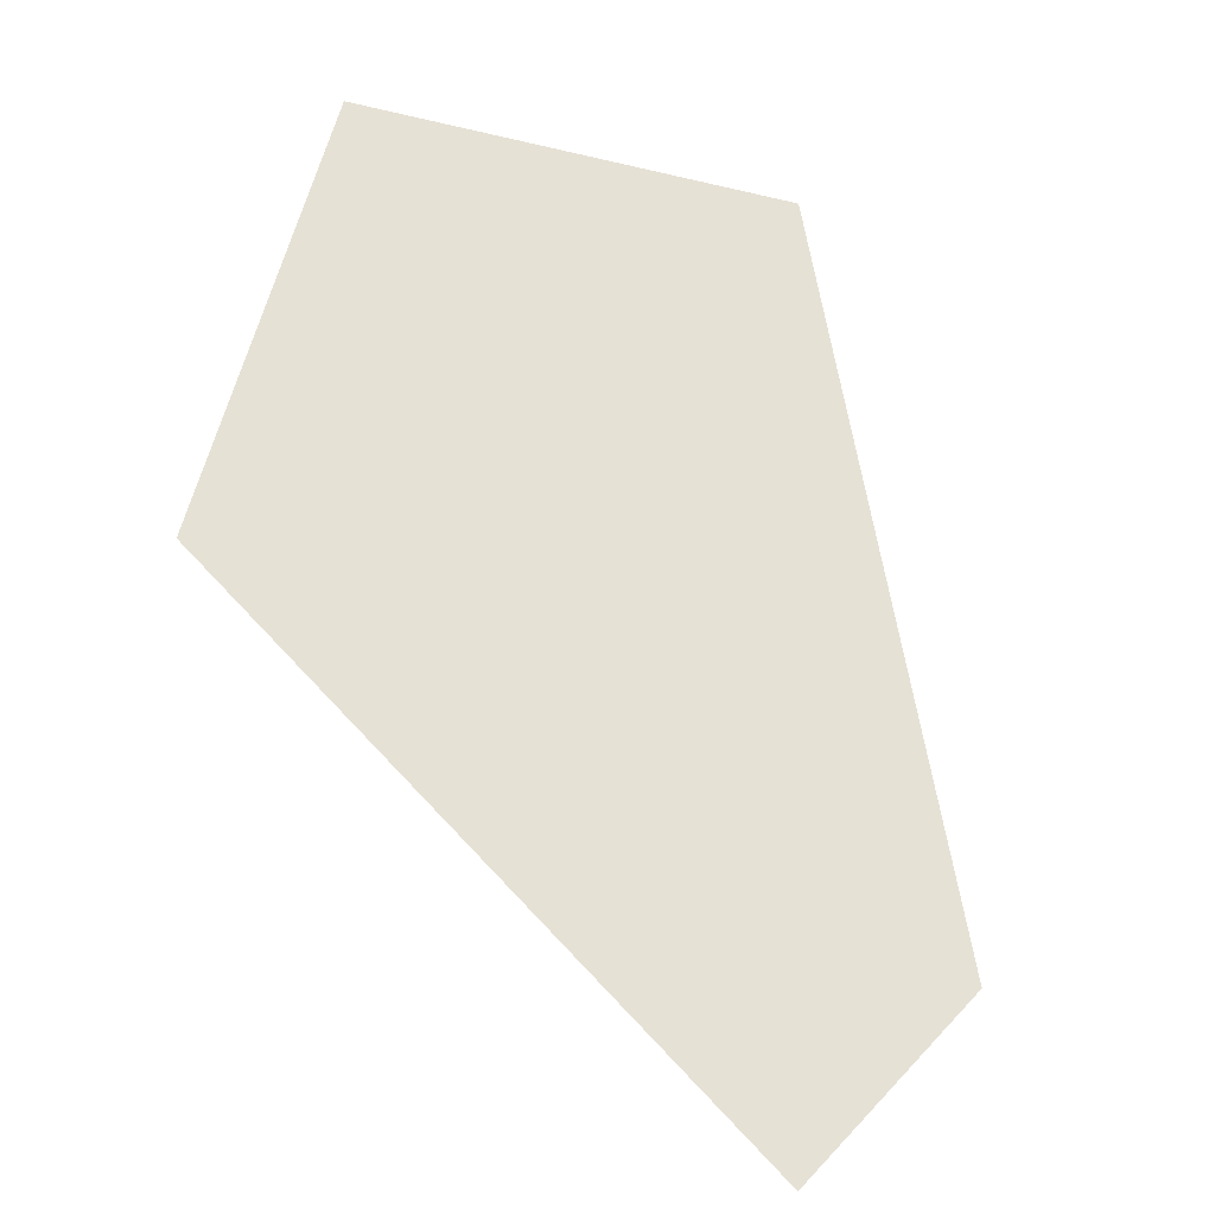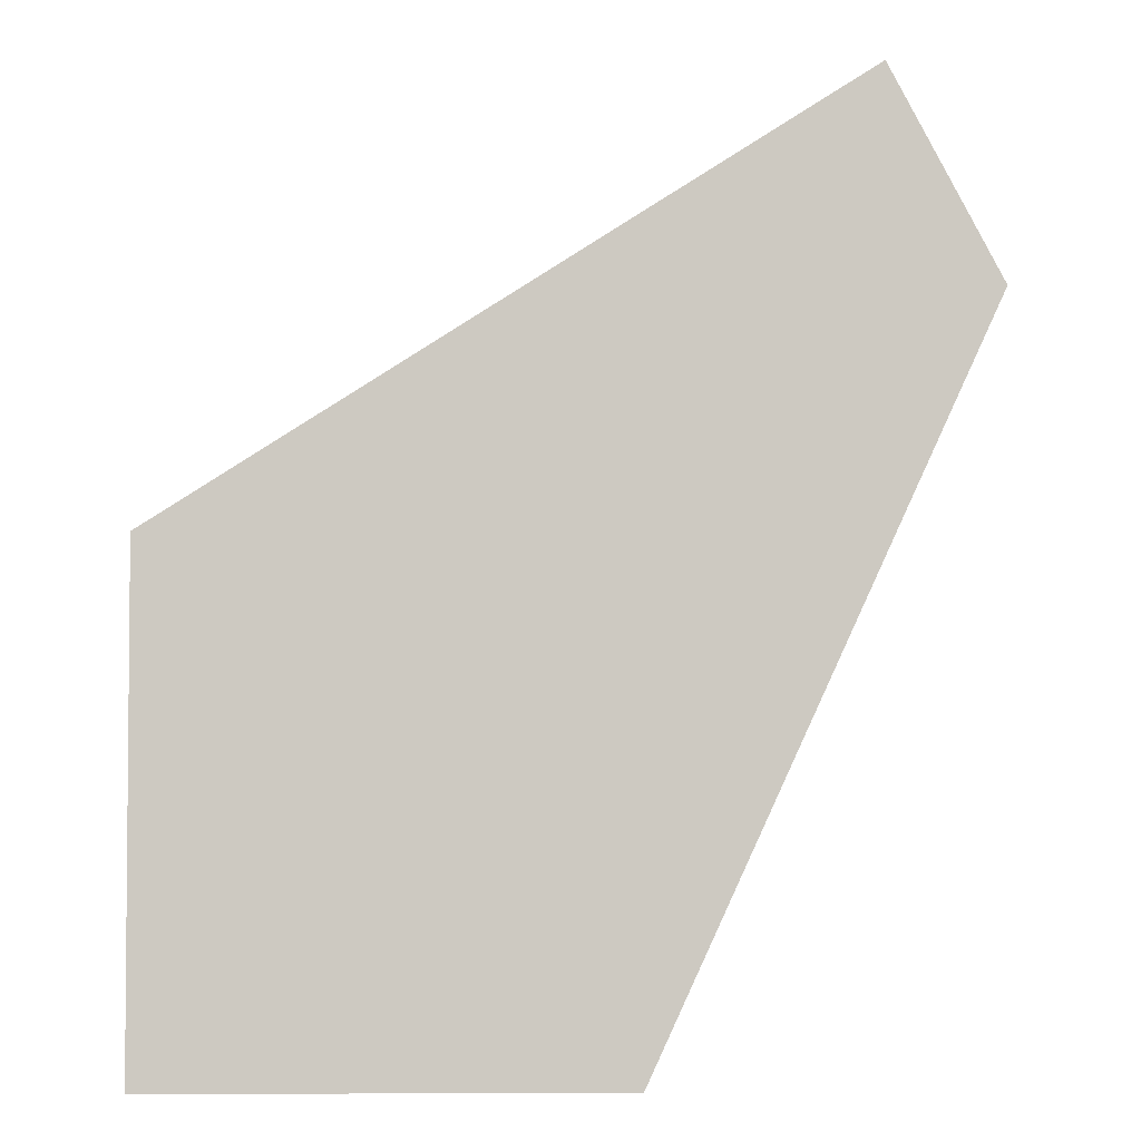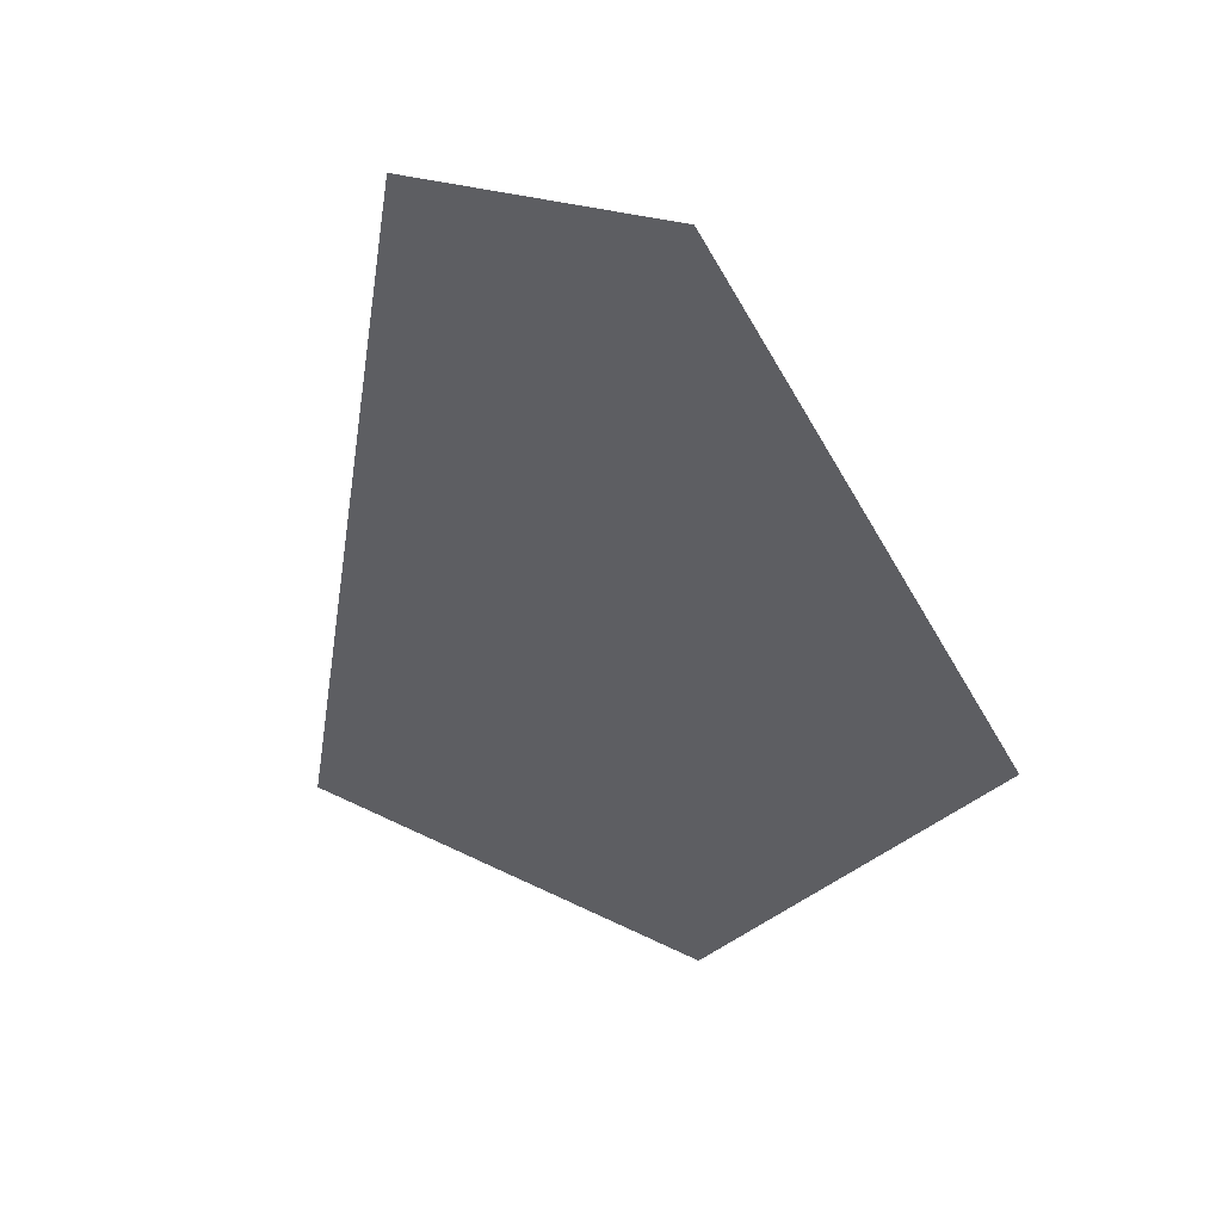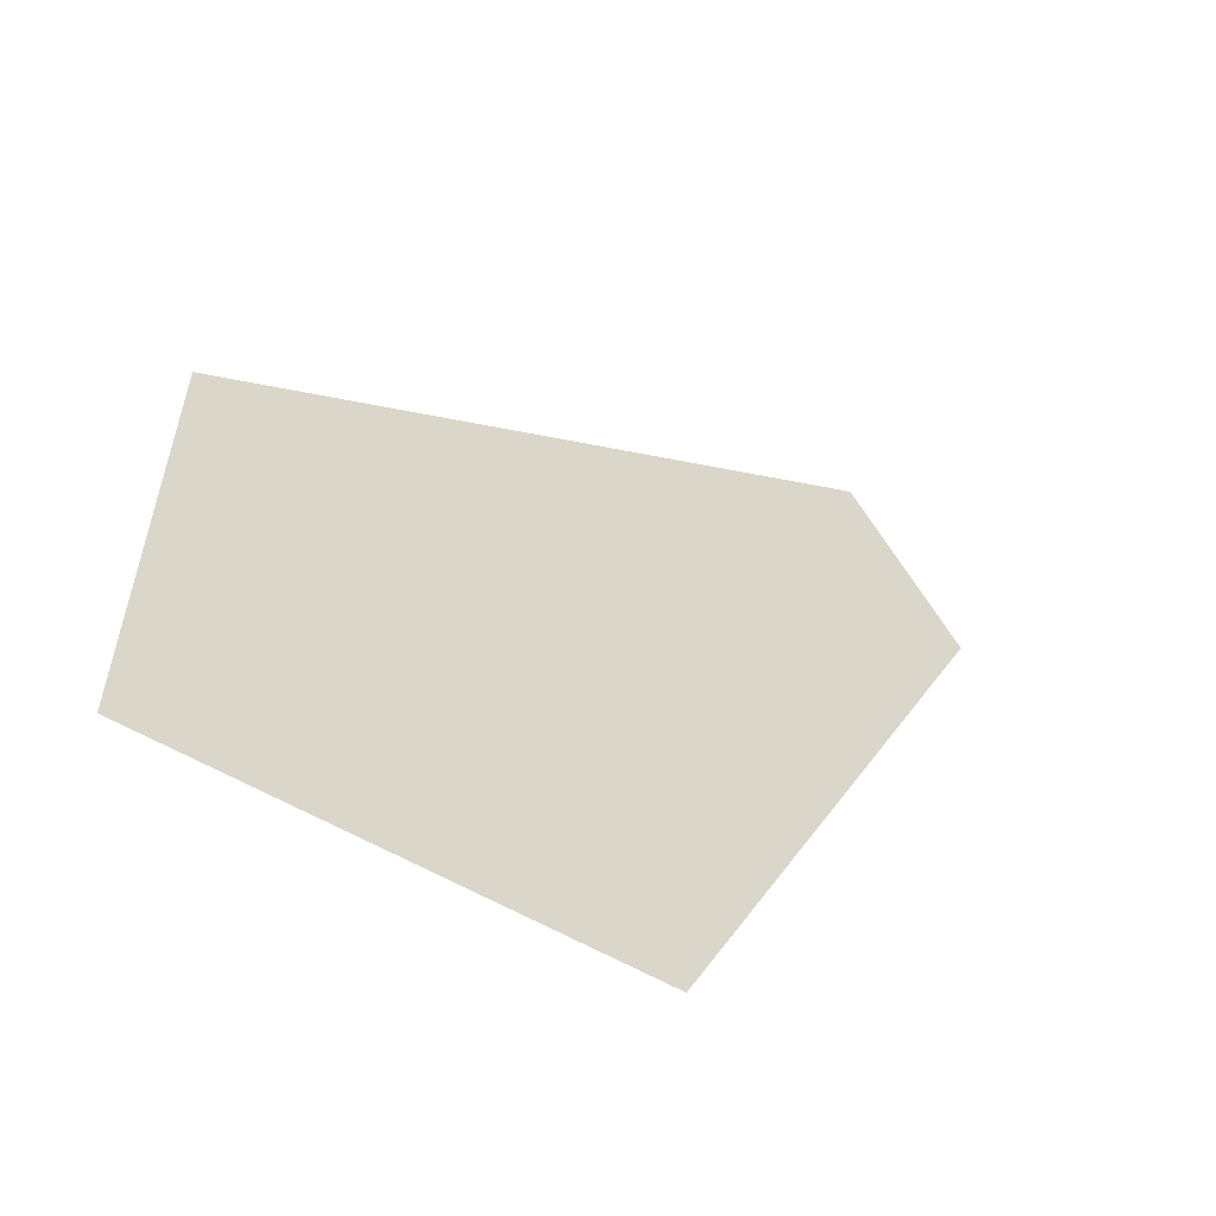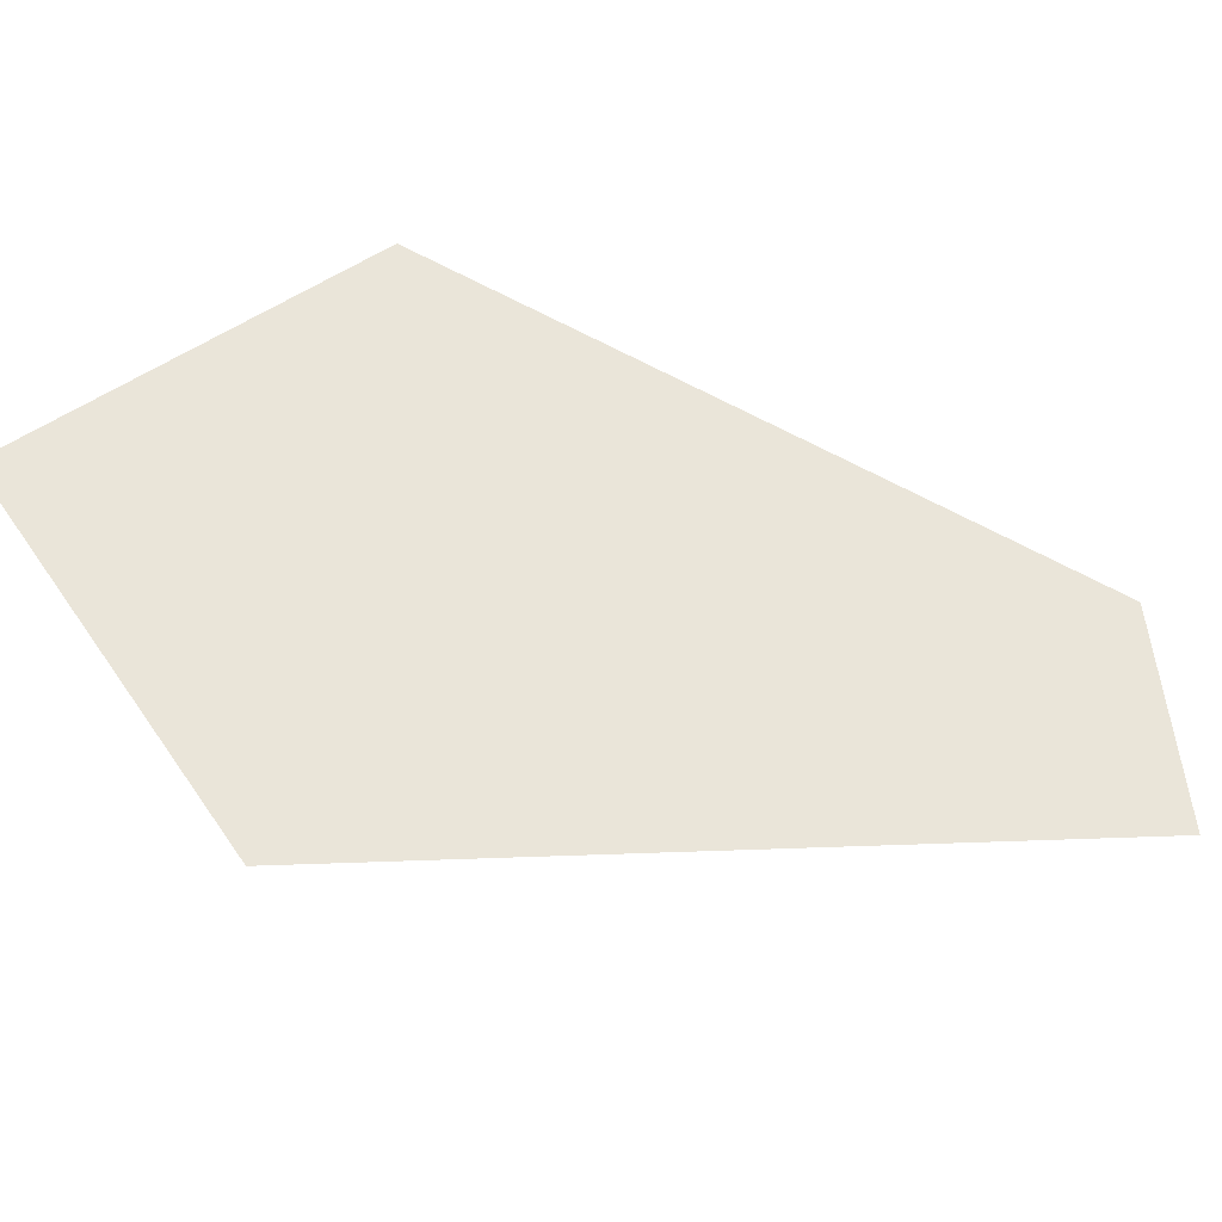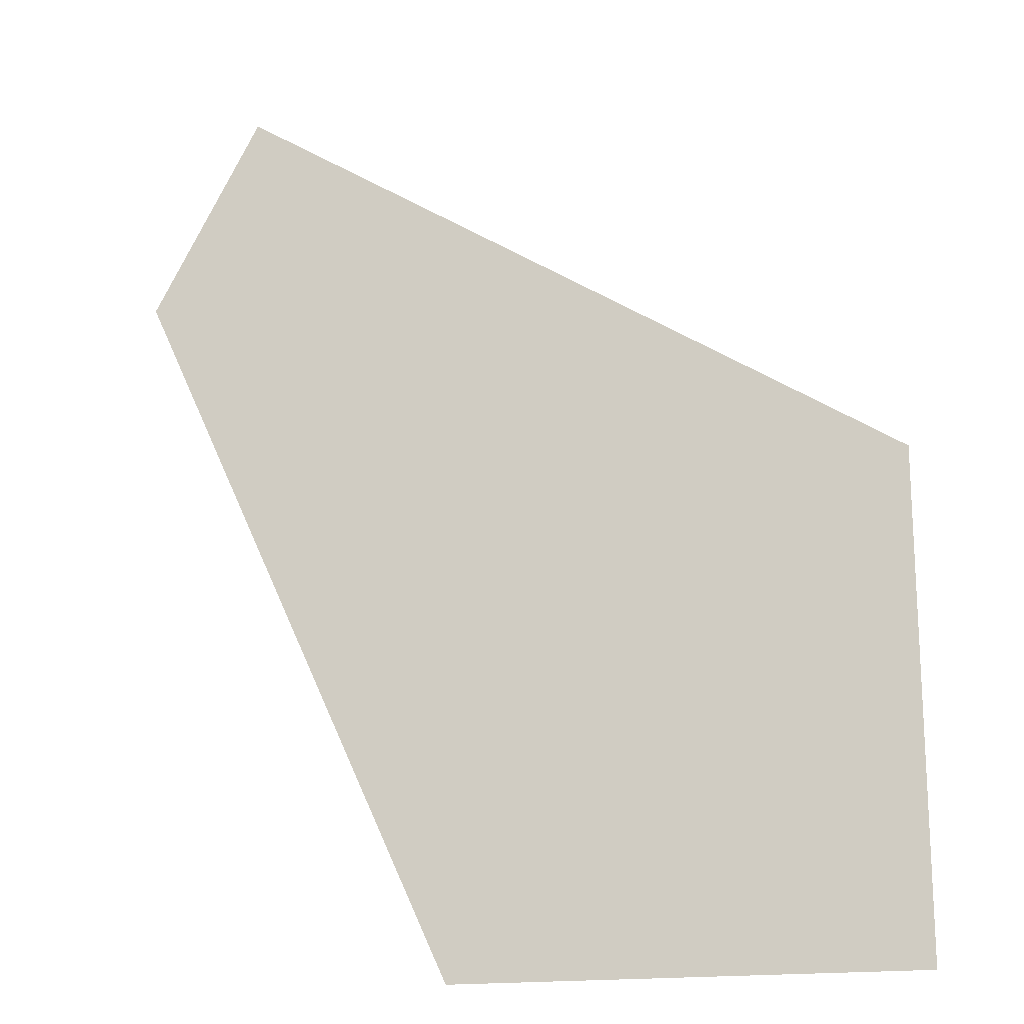
<metadata>
{"format":"obj","ext":"obj","renderer":"f3d","projection":"perspective","resolution":1024,"background":"white","views":[{"elev":64.6,"azim":-164.8,"up":"+Z"},{"elev":-3.4,"azim":179.8,"up":"+Y"},{"elev":-38.3,"azim":-130.8,"up":"+Z"},{"elev":-58.4,"azim":148.9,"up":"+Y"},{"elev":58.3,"azim":145.7,"up":"+Z"},{"elev":-17.9,"azim":14.6,"up":"+Y"}]}
</metadata>
<code>
g fcbg_cityforest_004_flower_02
v -1.282 3.083 4.577e-05
v 0.9819 1.655 4.571e-05
v -1.645 2.397 4.574e-05
v -0.5469 -0.00642 4.565e-05
v 0.9819 -0.00642 4.565e-05
g fcbg_cityforest_004_flower_02_0
f 3 2 1
f 4 2 3
f 5 2 4

</code>
